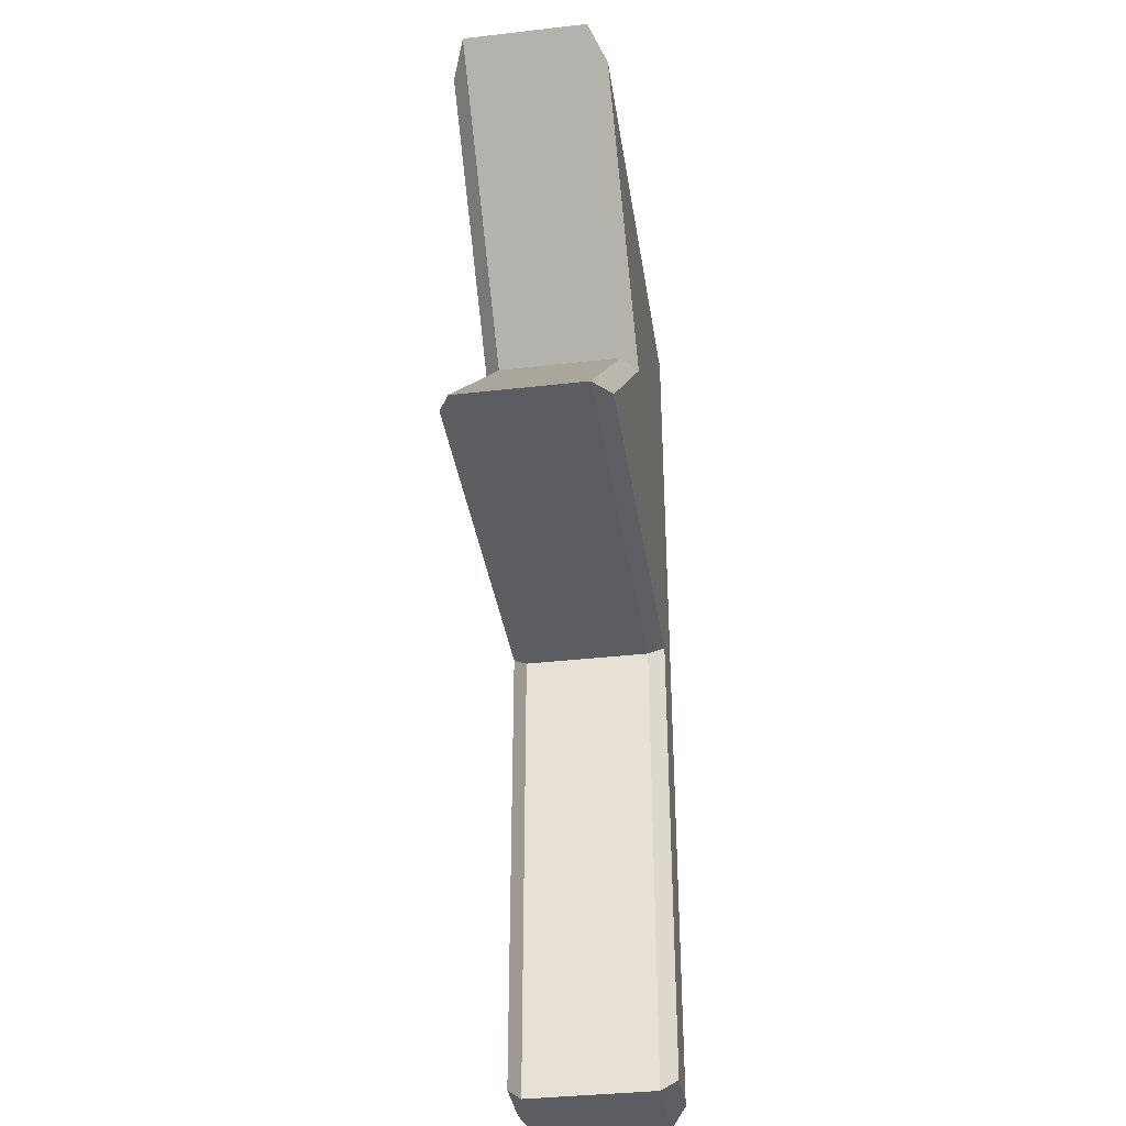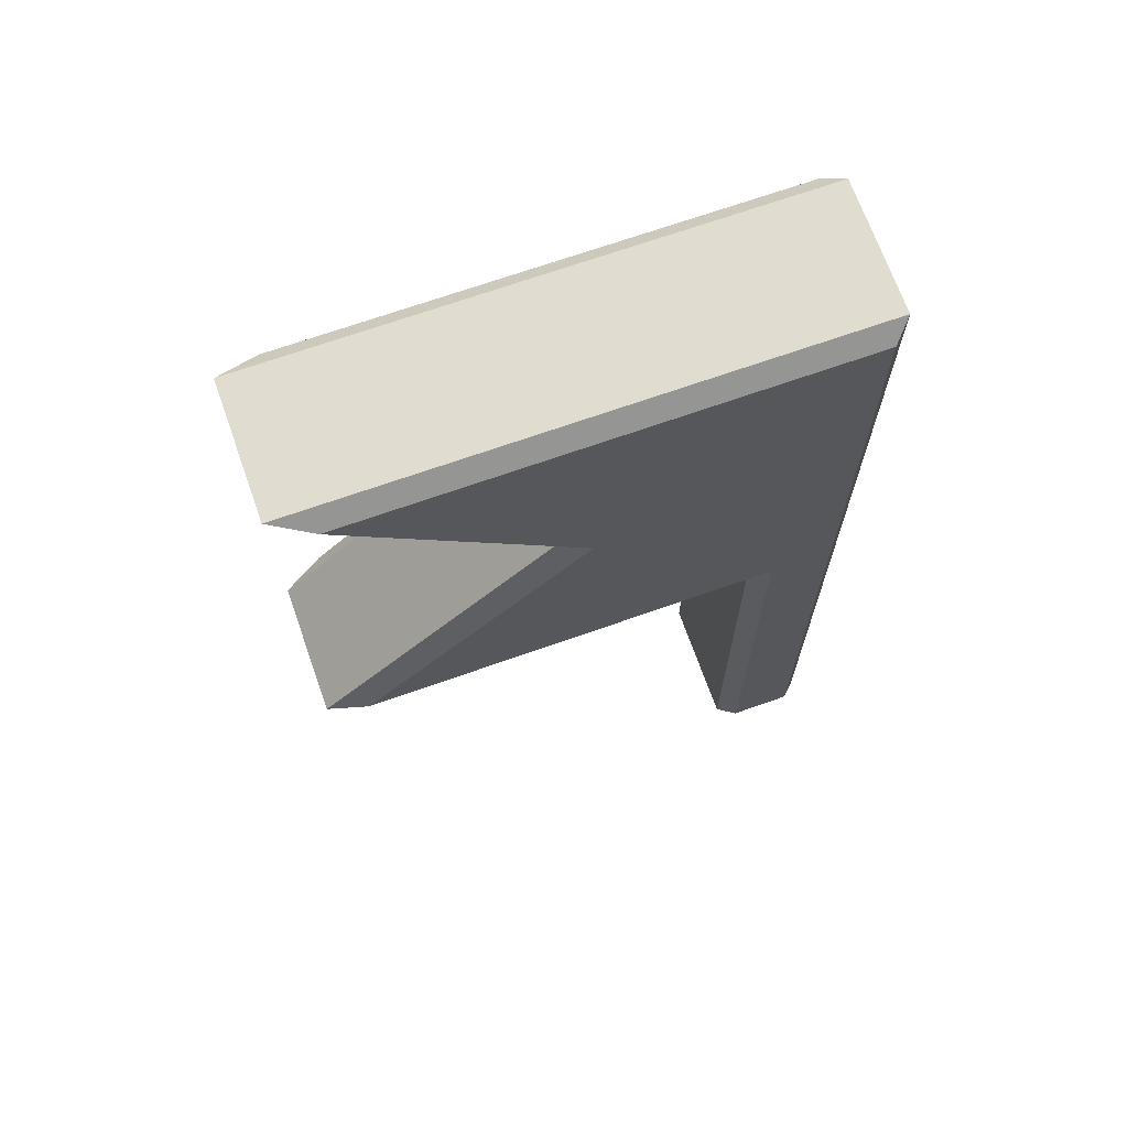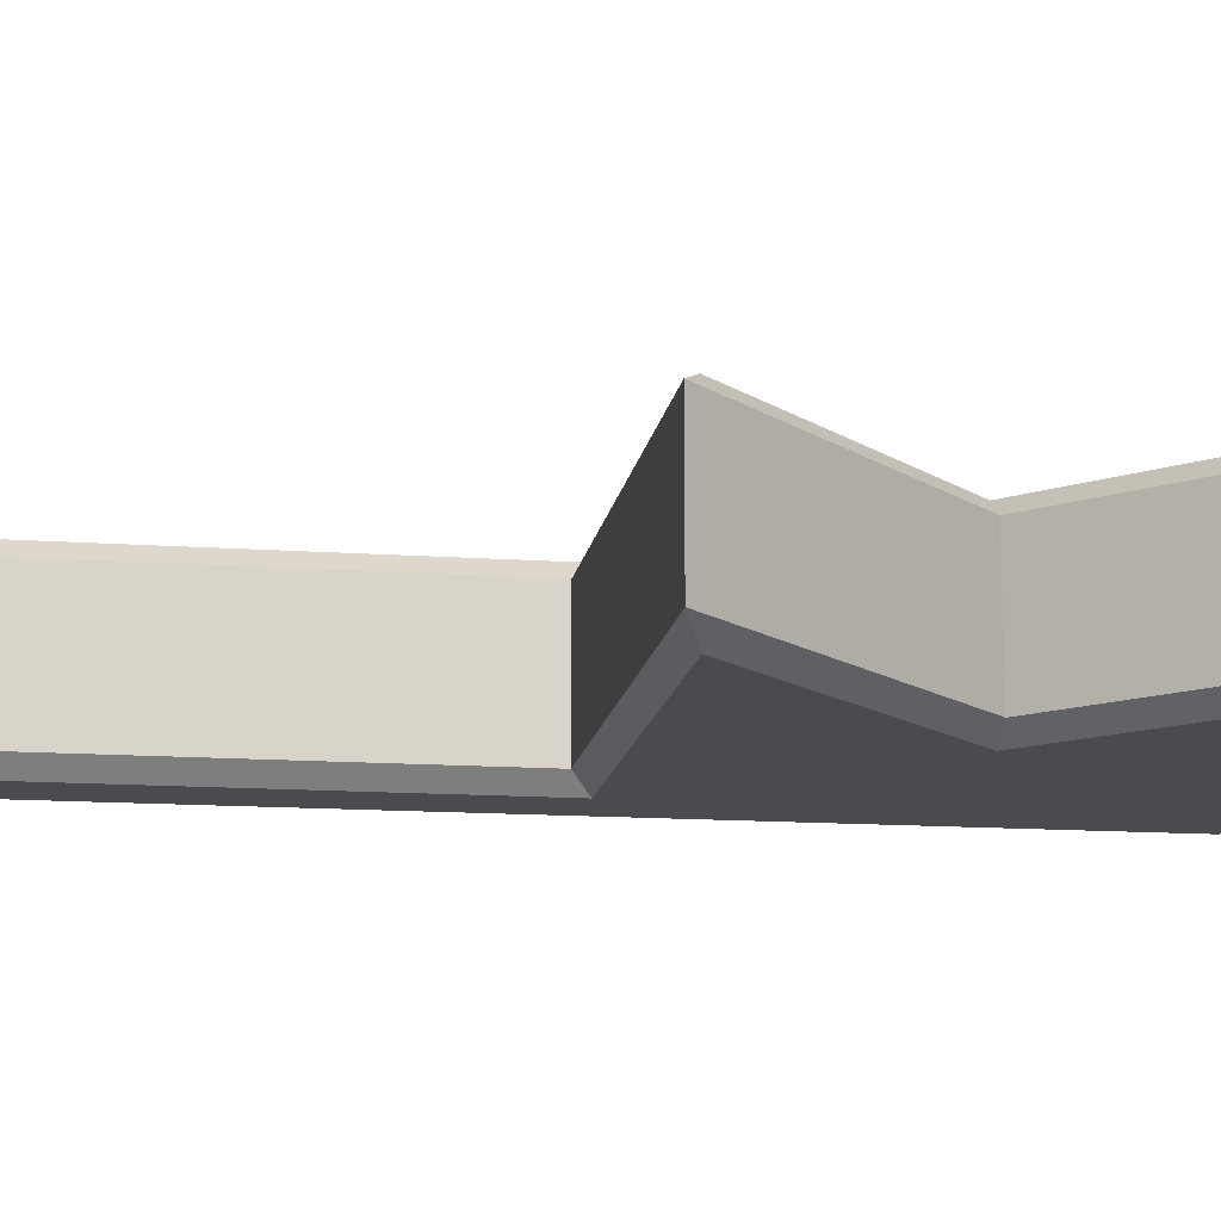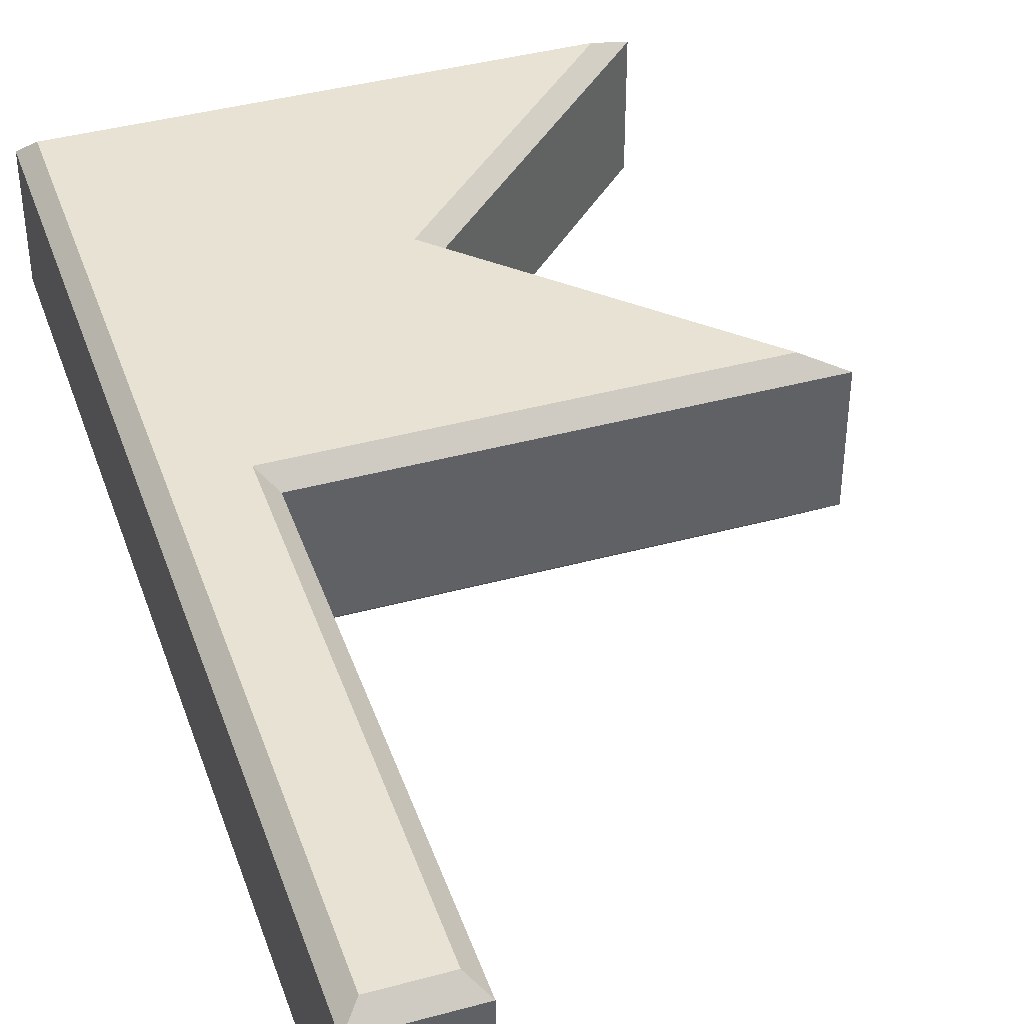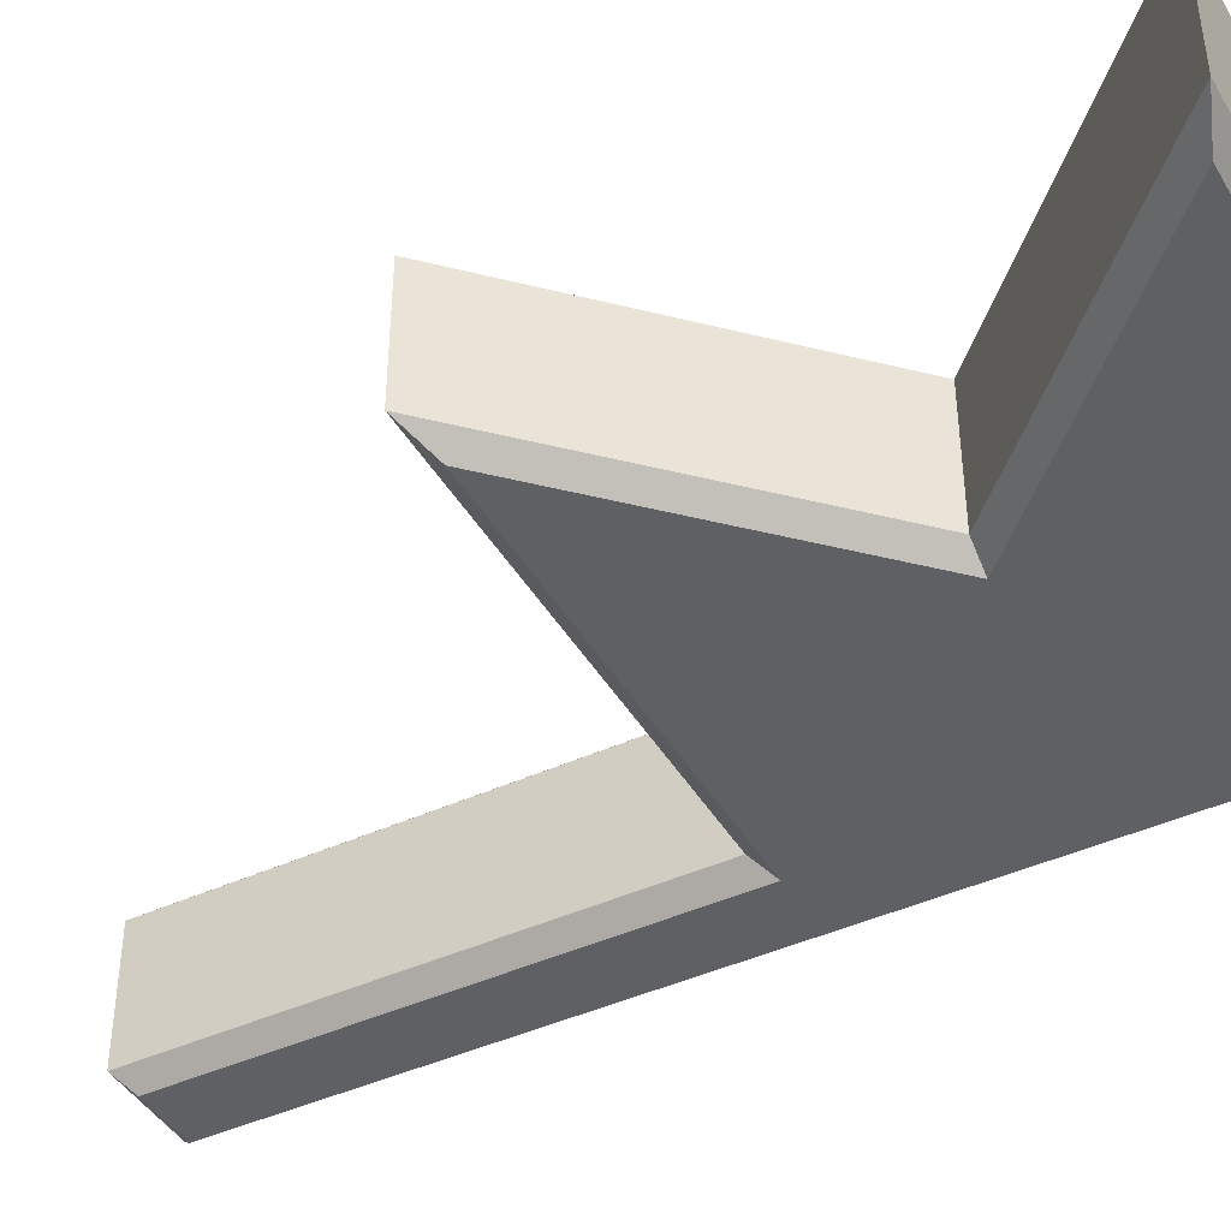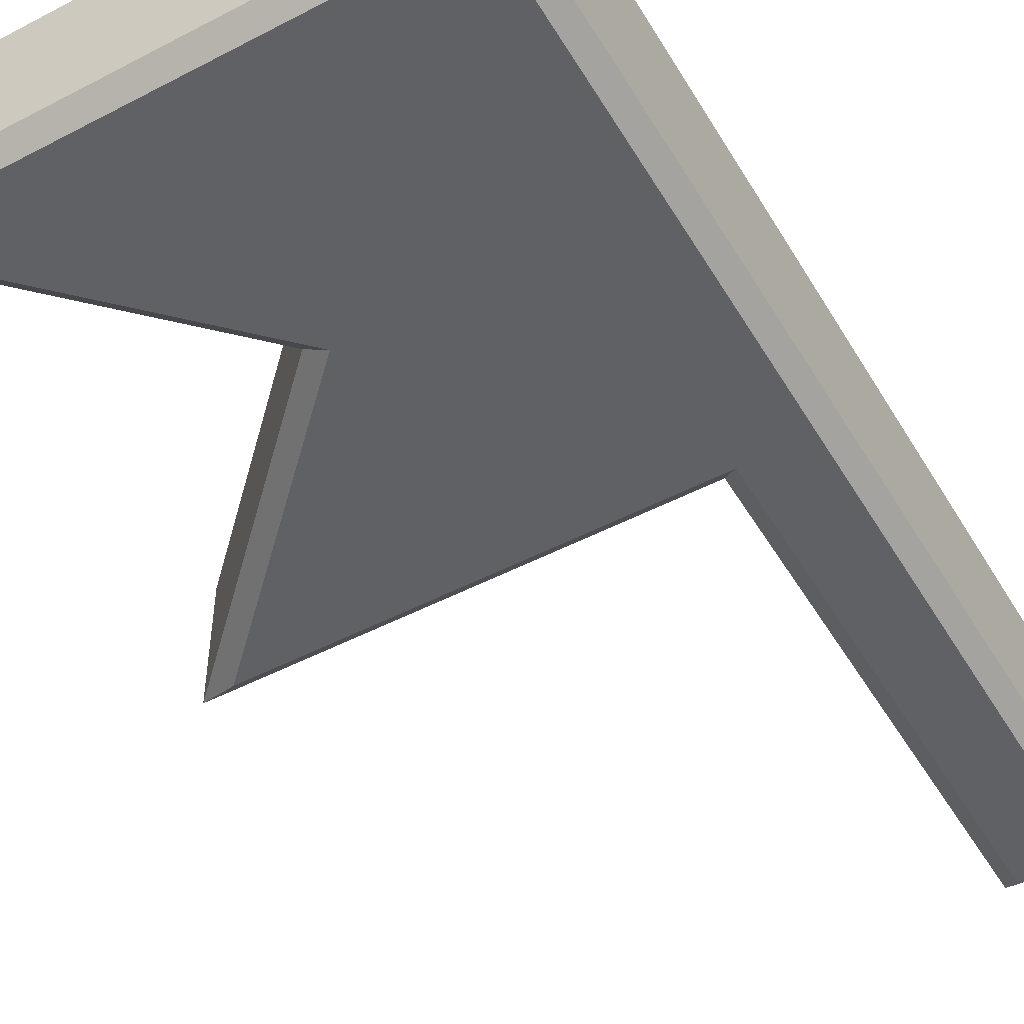
<metadata>
{"format":"obj","ext":"obj","renderer":"f3d","projection":"perspective","resolution":1024,"background":"white","views":[{"elev":-36.5,"azim":98.5,"up":"+Y"},{"elev":69.4,"azim":160.5,"up":"+Y"},{"elev":-14.2,"azim":81.3,"up":"+Z"},{"elev":40.8,"azim":-18.4,"up":"+Z"},{"elev":-43.2,"azim":118.5,"up":"+Z"},{"elev":-49.8,"azim":-150.1,"up":"+Z"}]}
</metadata>
<code>
g flag_V3_L0
v 0.09 0.09 -0.024
v 0.18 -1.49e-08 -0.024
v 0.18 -1.49e-08 0.024
v 0.09 0.09 0.024
v 0.18 0.18 -0.024
v 0.09 0.09 -0.024
v 0.09 0.09 0.024
v 0.18 0.18 0.024
v -0.01756 0.18 -0.024
v 0.18 0.18 -0.024
v 0.18 0.18 0.024
v -0.01756 0.18 0.024
v -0.01756 -0.18 -0.024
v -0.01756 0.18 -0.024
v -0.01756 0.18 0.024
v -0.01756 -0.18 0.024
v 0.18 -1.49e-08 -0.024
v 0.01756 -1.49e-08 -0.024
v 0.01756 -1.49e-08 0.024
v 0.18 -1.49e-08 0.024
v 0.01756 -1.49e-08 -0.024
v 0.01756 -0.18 -0.024
v 0.01756 -0.18 0.024
v 0.01756 -1.49e-08 0.024
v -0.01756 -0.18 0.024
v -0.01156 -0.174 0.03
v 0.01156 -0.174 0.03
v 0.01756 -0.18 0.024
v 0.01756 -0.18 0.024
v 0.01156 -0.174 0.03
v 0.01156 0.006 0.03
v 0.01756 -1.49e-08 0.024
v 0.01756 -1.49e-08 0.024
v 0.01156 0.006 0.03
v 0.1655 0.006 0.03
v 0.18 -1.49e-08 0.024
v 0.18 -1.49e-08 0.024
v 0.1655 0.006 0.03
v 0.08151 0.09 0.03
v 0.09 0.09 0.024
v 0.09 0.09 0.024
v 0.08151 0.09 0.03
v 0.1655 0.174 0.03
v 0.18 0.18 0.024
v 0.18 0.18 0.024
v 0.1655 0.174 0.03
v -0.01156 0.174 0.03
v -0.01756 0.18 0.024
v -0.01756 0.18 0.024
v -0.01156 0.174 0.03
v -0.01156 -0.174 0.03
v -0.01756 -0.18 0.024
v -0.01156 -0.174 0.03
v 0.01156 0.006 0.03
v 0.01156 -0.174 0.03
v -0.01156 0.174 0.03
v 0.08151 0.09 0.03
v 0.1655 0.174 0.03
v 0.1655 0.006 0.03
v 0.1655 0.006 -0.03
v 0.08151 0.09 -0.03
v 0.01156 0.006 -0.03
v -0.01156 0.174 -0.03
v 0.1655 0.174 -0.03
v -0.01156 -0.174 -0.03
v 0.01156 -0.174 -0.03
v -0.01756 -0.18 -0.024
v 0.01756 -0.18 -0.024
v 0.01156 -0.174 -0.03
v -0.01156 -0.174 -0.03
v 0.01756 -0.18 -0.024
v 0.01756 -1.49e-08 -0.024
v 0.01156 0.006 -0.03
v 0.01156 -0.174 -0.03
v 0.01756 -1.49e-08 -0.024
v 0.18 -1.49e-08 -0.024
v 0.1655 0.006 -0.03
v 0.01156 0.006 -0.03
v 0.18 -1.49e-08 -0.024
v 0.09 0.09 -0.024
v 0.08151 0.09 -0.03
v 0.1655 0.006 -0.03
v 0.09 0.09 -0.024
v 0.18 0.18 -0.024
v 0.1655 0.174 -0.03
v 0.08151 0.09 -0.03
v 0.18 0.18 -0.024
v -0.01756 0.18 -0.024
v -0.01156 0.174 -0.03
v 0.1655 0.174 -0.03
v -0.01756 0.18 -0.024
v -0.01756 -0.18 -0.024
v -0.01156 -0.174 -0.03
v -0.01156 0.174 -0.03
v 0.01756 -0.18 -0.024
v -0.01756 -0.18 -0.024
v -0.01756 -0.18 0.024
v 0.01756 -0.18 0.024
g flag_V3_L0_0
f 3 2 1
f 4 3 1
f 7 6 5
f 8 7 5
f 11 10 9
f 12 11 9
f 15 14 13
f 16 15 13
f 19 18 17
f 20 19 17
f 23 22 21
f 24 23 21
f 27 26 25
f 28 27 25
f 31 30 29
f 32 31 29
f 35 34 33
f 36 35 33
f 39 38 37
f 40 39 37
f 43 42 41
f 44 43 41
f 47 46 45
f 48 47 45
f 51 50 49
f 52 51 49
f 55 54 53
f 54 56 53
f 54 57 56
f 58 56 57
f 59 57 54
f 62 61 60
f 63 61 62
f 63 64 61
f 63 62 65
f 62 66 65
f 69 68 67
f 70 69 67
f 73 72 71
f 74 73 71
f 77 76 75
f 78 77 75
f 81 80 79
f 82 81 79
f 85 84 83
f 86 85 83
f 89 88 87
f 90 89 87
f 93 92 91
f 94 93 91
f 97 96 95
f 98 97 95

</code>
